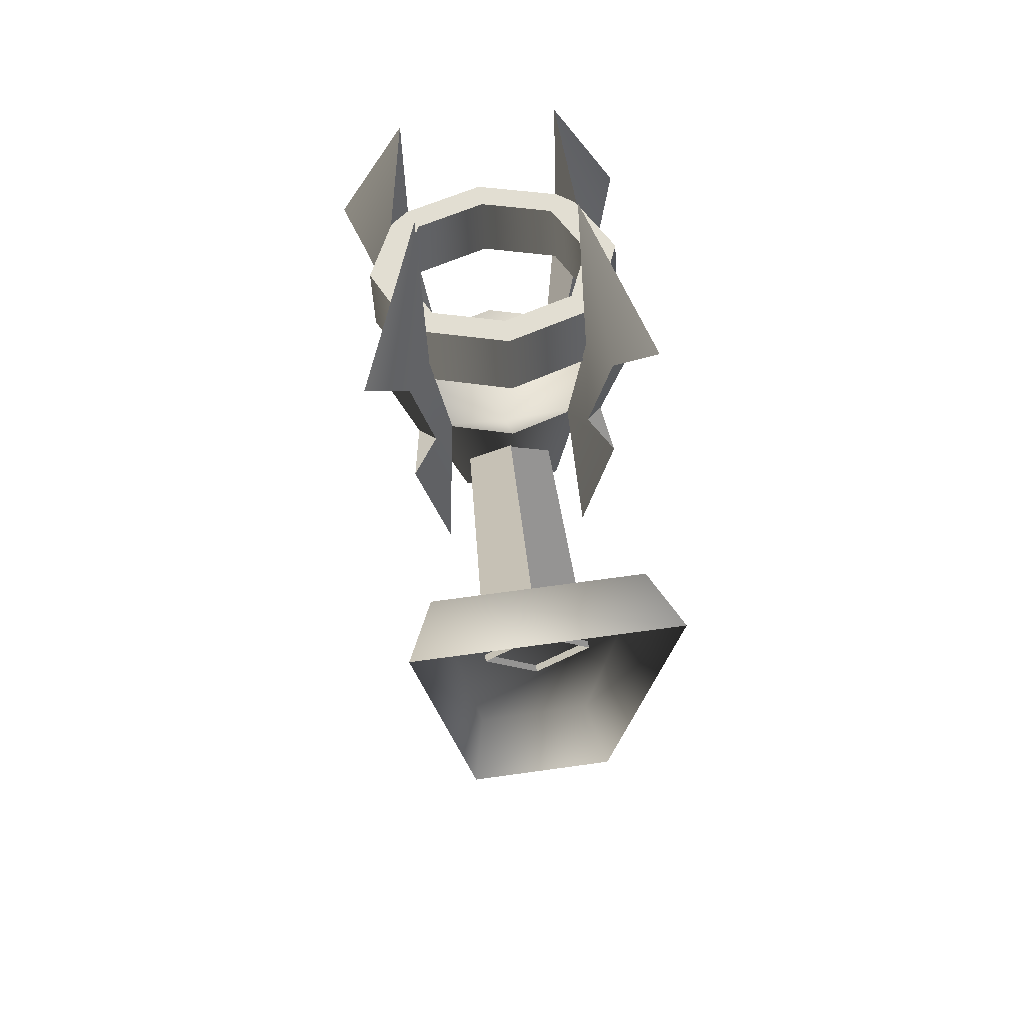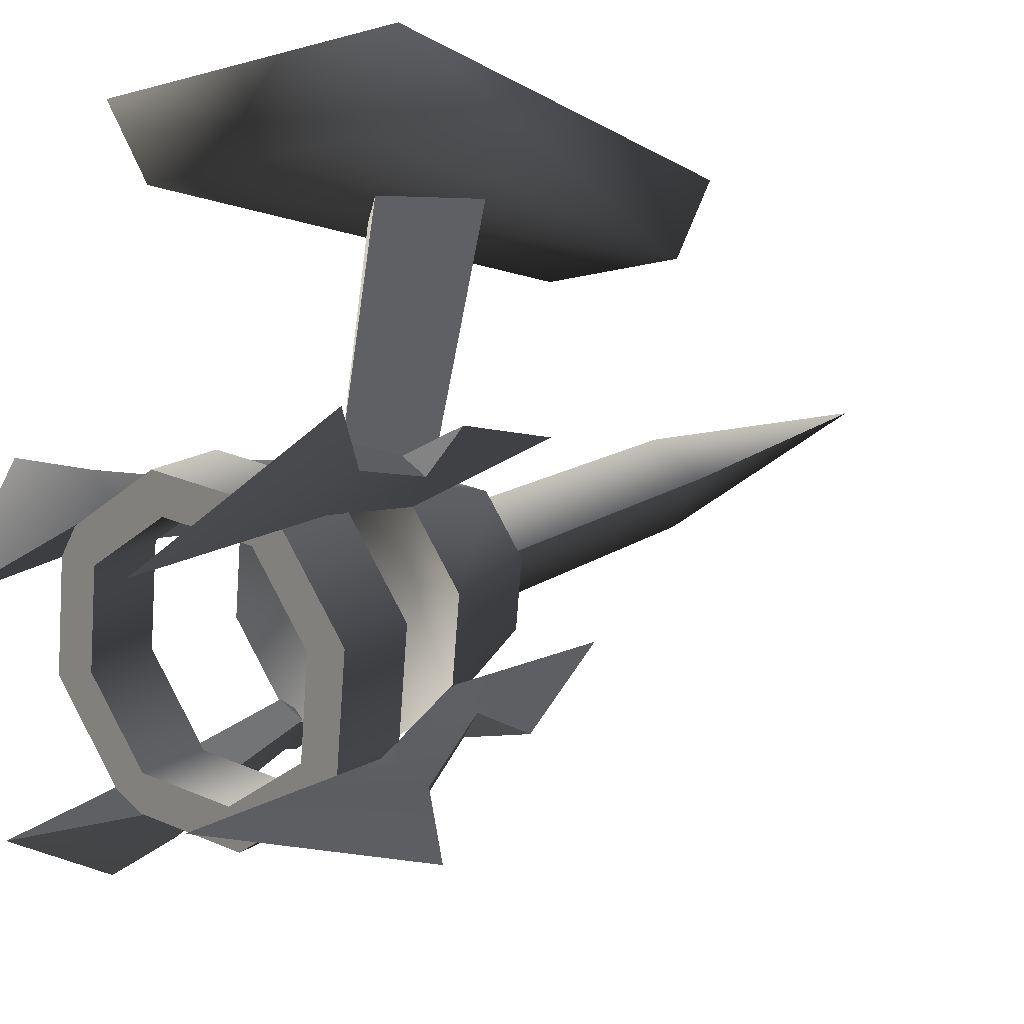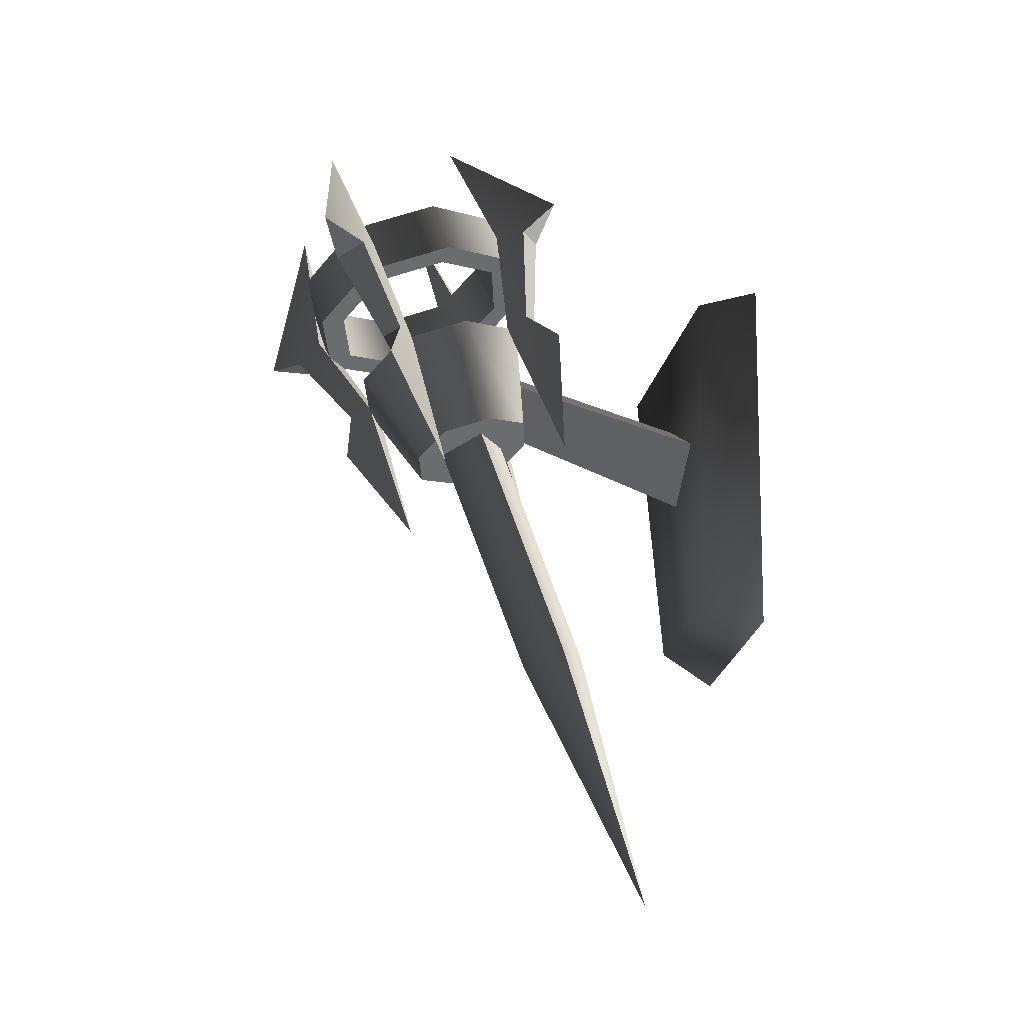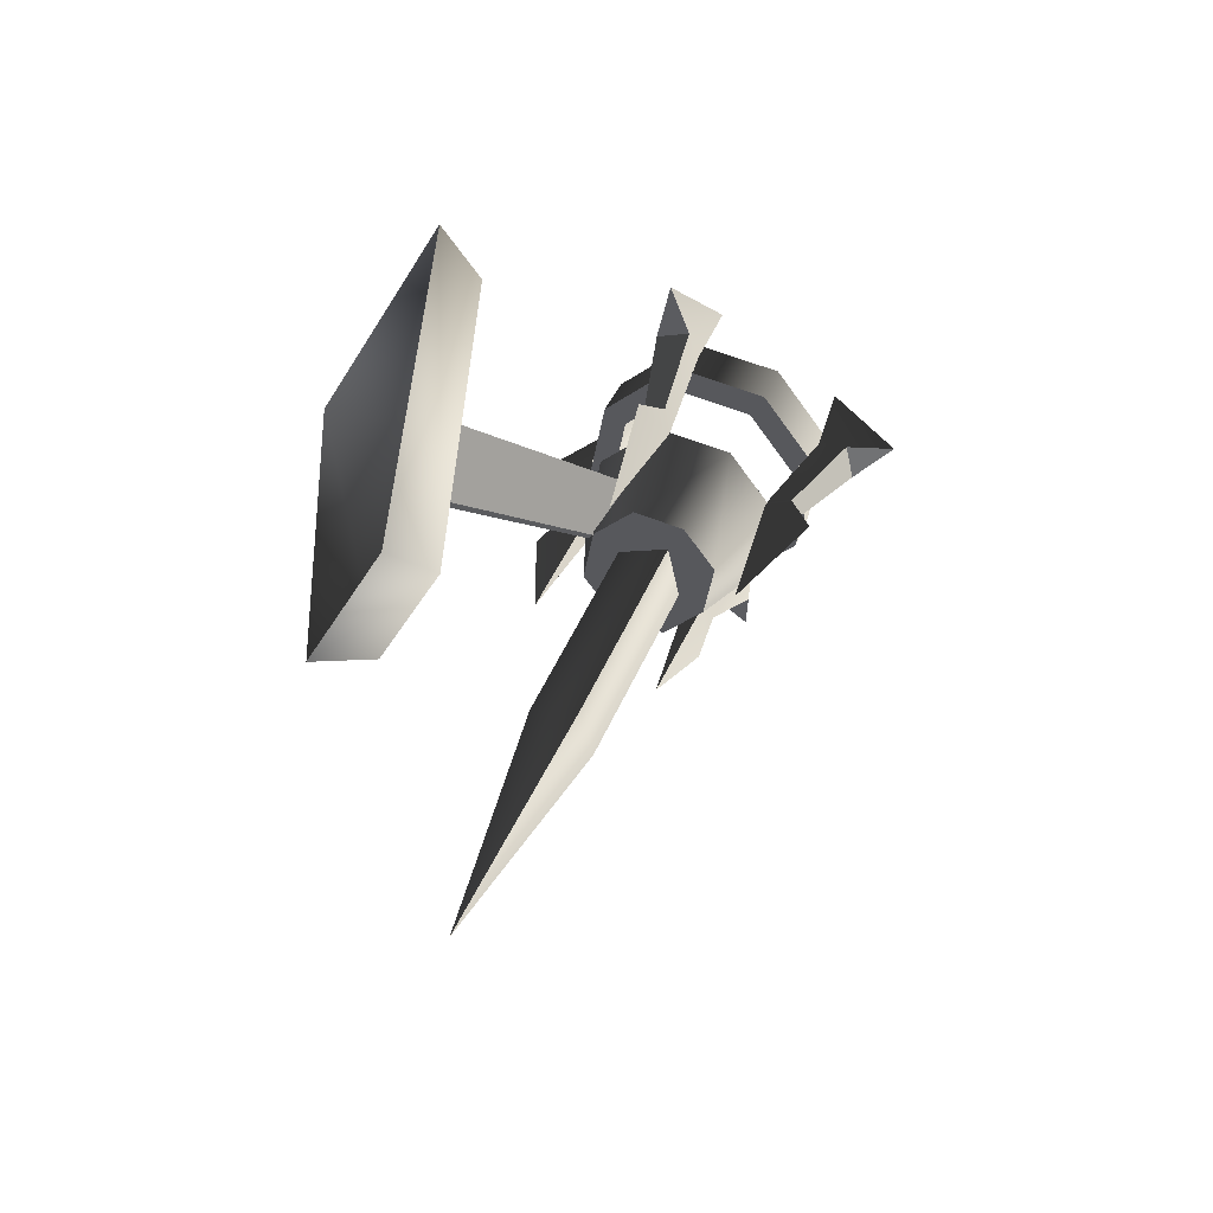
<metadata>
{"format":"obj","ext":"obj","renderer":"f3d","projection":"perspective","resolution":1024,"background":"white","views":[{"elev":66.1,"azim":-8.0,"up":"+Y"},{"elev":-9.1,"azim":-141.7,"up":"+Z"},{"elev":-34.3,"azim":-107.6,"up":"+Y"},{"elev":-47.0,"azim":59.8,"up":"+Y"}]}
</metadata>
<code>
v 0.1192 0.269 -0.353
v 0.1629 0.3092 -0.2406
v 0.1628 0.3847 -0.2677
v 0.1192 0.3445 -0.38
v 5.248e-08 0.2543 -0.3941
v 0.1192 0.269 -0.353
v 0.1192 0.3445 -0.38
v 5.606e-08 0.3298 -0.421
v -0.1192 0.269 -0.353
v -0.1192 0.3445 -0.38
v -0.1629 0.3092 -0.2406
v -0.1192 0.269 -0.353
v -0.1192 0.3445 -0.38
v -0.1628 0.3847 -0.2677
v 0.0901 0.3543 -0.3526
v 0.1192 0.3445 -0.38
v 0.1628 0.3847 -0.2677
v 5.606e-08 0.3298 -0.421
v 0.0901 0.3543 -0.3526
v 0.1628 0.3847 -0.2677
v 0.1231 0.3847 -0.2677
v 0.0901 0.3543 -0.3526
v 5.108e-08 0.3432 -0.3836
v 5.606e-08 0.3298 -0.421
v -0.0901 0.3543 -0.3526
v -0.0901 0.3543 -0.3526
v -0.1192 0.3445 -0.38
v 5.606e-08 0.3298 -0.421
v -0.1628 0.3847 -0.2677
v -0.0901 0.3543 -0.3526
v -0.1231 0.3847 -0.2677
v -0.1628 0.3847 -0.2677
v 0.1277 0.3092 -0.2406
v 0.0935 0.2777 -0.3287
v 0.0901 0.3543 -0.3526
v 0.1231 0.3847 -0.2677
v 0.0935 0.2777 -0.3287
v 4.807e-08 0.2662 -0.361
v 5.108e-08 0.3432 -0.3836
v 0.0901 0.3543 -0.3526
v -0.0901 0.3543 -0.3526
v -0.0935 0.2777 -0.3287
v -0.0935 0.2777 -0.3287
v -0.1277 0.3092 -0.2406
v -0.1231 0.3847 -0.2677
v -0.0901 0.3543 -0.3526
v 0.1629 0.3092 -0.2406
v 0.1192 0.269 -0.353
v 0.0935 0.2777 -0.3287
v 5.248e-08 0.2543 -0.3941
v 0.1629 0.3092 -0.2406
v 0.0935 0.2777 -0.3287
v 0.1277 0.3092 -0.2406
v 5.248e-08 0.2543 -0.3941
v 4.807e-08 0.2662 -0.361
v 0.0935 0.2777 -0.3287
v -0.0935 0.2777 -0.3287
v 5.248e-08 0.2543 -0.3941
v -0.1192 0.269 -0.353
v -0.0935 0.2777 -0.3287
v -0.1629 0.3092 -0.2406
v -0.1629 0.3092 -0.2406
v -0.1277 0.3092 -0.2406
v -0.0935 0.2777 -0.3287
v -0.1295 0.2022 -0.2026
v -0.0948 0.1703 -0.2918
v 2.264e-08 0.1114 -0.17
v 4.32e-08 0.1587 -0.3244
v 0.0948 0.1704 -0.2918
v 2.264e-08 0.1114 -0.17
v 0.0948 0.1704 -0.2918
v 0.1295 0.2022 -0.2026
v 0.1295 0.2022 -0.2026
v 0.0948 0.1704 -0.2918
v 0.0639 0.0412 -0.2127
v 0.0872 0.0627 -0.1525
v 0.0639 0.0412 -0.2127
v 0.0948 0.1704 -0.2918
v 4.32e-08 0.1587 -0.3244
v 3.125e-08 0.0333 -0.2347
v -0.0639 0.0412 -0.2127
v -0.0948 0.1703 -0.2918
v -0.1295 0.2022 -0.2026
v -0.0872 0.0627 -0.1525
v -0.0639 0.0412 -0.2127
v -0.0948 0.1703 -0.2918
v 0.0639 0.0412 -0.2127
v 3.125e-08 0.0333 -0.2347
v -0.0639 0.0412 -0.2127
v 0.0872 0.0627 -0.1525
v -0.0872 0.0627 -0.1525
v 0.1628 0.3847 -0.2677
v 0.1629 0.3092 -0.2406
v 0.1192 0.3498 -0.1283
v 0.1192 0.4251 -0.1556
v 0.1192 0.4251 -0.1556
v 0.1192 0.3498 -0.1283
v 1.161e-08 0.3646 -0.0872
v 1.525e-08 0.44 -0.1145
v -0.1192 0.3498 -0.1283
v -0.1192 0.4251 -0.1556
v -0.1192 0.4251 -0.1556
v -0.1192 0.3498 -0.1283
v -0.1629 0.3092 -0.2406
v -0.1628 0.3847 -0.2677
v 0.0901 0.4153 -0.1829
v 0.1231 0.3847 -0.2677
v 0.1628 0.3847 -0.2677
v 0.0901 0.4153 -0.1829
v 0.1628 0.3847 -0.2677
v 0.1192 0.4251 -0.1556
v 1.525e-08 0.44 -0.1145
v 1.525e-08 0.44 -0.1145
v 2.023e-08 0.4265 -0.1519
v 0.0901 0.4153 -0.1829
v -0.0901 0.4153 -0.1829
v -0.0901 0.4153 -0.1829
v 1.525e-08 0.44 -0.1145
v -0.1192 0.4251 -0.1556
v -0.1628 0.3847 -0.2677
v -0.1628 0.3847 -0.2677
v -0.1231 0.3847 -0.2677
v -0.0901 0.4153 -0.1829
v 0.0901 0.4153 -0.1829
v 0.0935 0.341 -0.1525
v 0.1277 0.3092 -0.2406
v 0.1231 0.3847 -0.2677
v 2.023e-08 0.4265 -0.1519
v 1.602e-08 0.3526 -0.1203
v 0.0935 0.341 -0.1525
v 0.0901 0.4153 -0.1829
v -0.0901 0.4153 -0.1829
v -0.0935 0.341 -0.1525
v -0.1231 0.3847 -0.2677
v -0.1277 0.3092 -0.2406
v -0.0935 0.341 -0.1525
v -0.0901 0.4153 -0.1829
v 0.0935 0.341 -0.1525
v 0.1192 0.3498 -0.1283
v 0.1629 0.3092 -0.2406
v 1.161e-08 0.3646 -0.0872
v 0.0935 0.341 -0.1525
v 0.1629 0.3092 -0.2406
v 0.1277 0.3092 -0.2406
v 1.161e-08 0.3646 -0.0872
v 0.0935 0.341 -0.1525
v 1.602e-08 0.3526 -0.1203
v -0.0935 0.341 -0.1525
v -0.0935 0.341 -0.1525
v -0.1192 0.3498 -0.1283
v 1.161e-08 0.3646 -0.0872
v -0.1629 0.3092 -0.2406
v -0.1629 0.3092 -0.2406
v -0.0935 0.341 -0.1525
v -0.1277 0.3092 -0.2406
v -0.1295 0.2022 -0.2026
v 2.264e-08 0.1114 -0.17
v -0.0948 0.2344 -0.1136
v 2.264e-08 0.1114 -0.17
v 0.1295 0.2022 -0.2026
v 0.0948 0.2344 -0.1136
v 1.077e-08 0.2462 -0.0809
v -0.0948 0.2344 -0.1136
v 0.1295 0.2022 -0.2026
v 0.0872 0.0627 -0.1525
v 0.0639 0.0844 -0.0923
v 0.0948 0.2344 -0.1136
v 0.0639 0.0844 -0.0923
v 9.361e-09 0.0924 -0.0703
v 1.077e-08 0.2462 -0.0809
v 0.0948 0.2344 -0.1136
v -0.0639 0.0844 -0.0923
v -0.0948 0.2344 -0.1136
v -0.1295 0.2022 -0.2026
v -0.0948 0.2344 -0.1136
v -0.0639 0.0844 -0.0923
v -0.0872 0.0627 -0.1525
v 0.0639 0.0844 -0.0923
v -0.0639 0.0844 -0.0923
v 9.361e-09 0.0924 -0.0703
v 0.0872 0.0627 -0.1525
v -0.0872 0.0627 -0.1525
v 0.1032 0.1632 -0.3197
v 0.1365 0.1134 -0.3153
v 0.1237 0.1701 -0.3004
v 0.0788 0.168 -0.2956
v 0.0993 0.175 -0.2763
v 0.096 -0.0345 -0.2191
v 0.1365 0.1134 -0.3153
v 0.096 -0.0345 -0.2191
v 0.0993 0.175 -0.2763
v 0.1237 0.1701 -0.3004
v 0.1345 0.3068 -0.3477
v 0.1644 0.2821 -0.3707
v 0.1007 0.4953 -0.4145
v 0.1877 0.2925 -0.4341
v 0.1016 0.2957 -0.3787
v 0.1007 0.4953 -0.4145
v 0.1345 0.3068 -0.3477
v 0.1644 0.2821 -0.3707
v 0.1877 0.2925 -0.4341
v 0.1315 0.271 -0.4016
v 0.1345 0.3068 -0.3477
v 0.0993 0.175 -0.2763
v 0.0788 0.168 -0.2956
v 0.1016 0.2957 -0.3787
v 0.1032 0.1632 -0.3197
v 0.1237 0.1701 -0.3004
v 0.1644 0.2821 -0.3707
v 0.1315 0.271 -0.4016
v 0.0788 0.168 -0.2956
v 0.096 -0.0345 -0.2191
v 0.1365 0.1134 -0.3153
v 0.1032 0.1632 -0.3197
v 0.1016 0.2957 -0.3787
v 0.1315 0.271 -0.4016
v 0.1007 0.4953 -0.4145
v 0.1877 0.2925 -0.4341
v 0.1234 0.2398 -0.1065
v 0.1361 0.2056 -0.0588
v 0.1029 0.2468 -0.0872
v 0.0991 0.2282 -0.1282
v 0.0785 0.2351 -0.1089
v 0.0956 0.0303 -0.0388
v 0.1361 0.2056 -0.0588
v 0.0956 0.0303 -0.0388
v 0.0785 0.2351 -0.1089
v 0.1029 0.2468 -0.0872
v 0.1012 0.3865 -0.1259
v 0.1311 0.382 -0.0925
v 0.1002 0.5633 -0.2254
v 0.1873 0.4193 -0.0811
v 0.1341 0.3754 -0.1569
v 0.1002 0.5633 -0.2254
v 0.1012 0.3865 -0.1259
v 0.1311 0.382 -0.0925
v 0.1873 0.4193 -0.0811
v 0.164 0.3709 -0.1235
v 0.1012 0.3865 -0.1259
v 0.0785 0.2351 -0.1089
v 0.0991 0.2282 -0.1282
v 0.1341 0.3754 -0.1569
v 0.1234 0.2398 -0.1065
v 0.1029 0.2468 -0.0872
v 0.1311 0.382 -0.0925
v 0.164 0.3709 -0.1235
v 0.0991 0.2282 -0.1282
v 0.0956 0.0303 -0.0388
v 0.1361 0.2056 -0.0588
v 0.1234 0.2398 -0.1065
v 0.1341 0.3754 -0.1569
v 0.164 0.3709 -0.1235
v 0.1002 0.5633 -0.2254
v 0.1873 0.4193 -0.0811
v -0.1032 0.2467 -0.0874
v -0.1365 0.2055 -0.0591
v -0.1237 0.2397 -0.1067
v -0.0788 0.235 -0.1091
v -0.0993 0.2281 -0.1284
v -0.096 0.0302 -0.0392
v -0.1365 0.2055 -0.0591
v -0.096 0.0302 -0.0392
v -0.0993 0.2281 -0.1284
v -0.1237 0.2397 -0.1067
v -0.1345 0.3753 -0.1573
v -0.1644 0.3708 -0.1238
v -0.1006 0.5631 -0.2258
v -0.1877 0.4192 -0.0815
v -0.1016 0.3864 -0.1263
v -0.1006 0.5631 -0.2258
v -0.1345 0.3753 -0.1573
v -0.1644 0.3708 -0.1238
v -0.1877 0.4192 -0.0815
v -0.1315 0.3819 -0.0929
v -0.1345 0.3753 -0.1573
v -0.0993 0.2281 -0.1284
v -0.0788 0.235 -0.1091
v -0.1016 0.3864 -0.1263
v -0.1032 0.2467 -0.0874
v -0.1237 0.2397 -0.1067
v -0.1644 0.3708 -0.1238
v -0.1315 0.3819 -0.0929
v -0.0788 0.235 -0.1091
v -0.096 0.0302 -0.0392
v -0.1365 0.2055 -0.0591
v -0.1032 0.2467 -0.0874
v -0.1016 0.3864 -0.1263
v -0.1315 0.3819 -0.0929
v -0.1006 0.5631 -0.2258
v -0.1877 0.4192 -0.0815
v -0.1234 0.17 -0.3007
v -0.1361 0.1133 -0.3157
v -0.1029 0.1631 -0.32
v -0.0991 0.1749 -0.2765
v -0.0785 0.1679 -0.2958
v -0.0956 -0.0346 -0.2195
v -0.1361 0.1133 -0.3157
v -0.0956 -0.0346 -0.2195
v -0.0785 0.1679 -0.2958
v -0.1029 0.1631 -0.32
v -0.1012 0.2956 -0.379
v -0.1311 0.2708 -0.402
v -0.1002 0.4952 -0.4148
v -0.1873 0.2923 -0.4345
v -0.1341 0.3067 -0.3481
v -0.1002 0.4952 -0.4148
v -0.1012 0.2956 -0.379
v -0.1311 0.2708 -0.402
v -0.1873 0.2923 -0.4345
v -0.164 0.282 -0.371
v -0.1012 0.2956 -0.379
v -0.0785 0.1679 -0.2958
v -0.0991 0.1749 -0.2765
v -0.1341 0.3067 -0.3481
v -0.1234 0.17 -0.3007
v -0.1029 0.1631 -0.32
v -0.1311 0.2708 -0.402
v -0.164 0.282 -0.371
v -0.0991 0.1749 -0.2765
v -0.0956 -0.0346 -0.2195
v -0.1361 0.1133 -0.3157
v -0.1234 0.17 -0.3007
v -0.1341 0.3067 -0.3481
v -0.164 0.282 -0.371
v -0.1002 0.4952 -0.4148
v -0.1873 0.2923 -0.4345
v -0.0032 0.2139 -0.0812
v -0.0032 0.1673 0.182
v -0.0742 0.0963 0.1817
v -0.0566 0.1606 -0.1183
v -0.0032 0.2139 -0.0812
v 0.0501 0.1606 -0.1183
v 0.0677 0.0963 0.1817
v -0.0032 0.1673 0.182
v -0.0032 0.1072 -0.1185
v -0.0032 0.0253 0.1815
v 0.0677 0.0963 0.1817
v 0.0501 0.1606 -0.1183
v -0.0032 0.1072 -0.1185
v -0.0566 0.1606 -0.1183
v -0.0742 0.0963 0.1817
v -0.0032 0.0253 0.1815
v 0.0453 -0.281 -0.0296
v 0.0486 0.0691 -0.1554
v 2.672e-08 0.0529 -0.2007
v 9.614e-09 -0.2962 -0.0722
v -1.281e-08 -0.631 0.0962
v 2.672e-08 0.0529 -0.2007
v -0.0486 0.0691 -0.1554
v -0.0453 -0.281 -0.0296
v 9.614e-09 -0.2962 -0.0722
v -1.281e-08 -0.631 0.0962
v 1.467e-08 0.0854 -0.1102
v 0.0486 0.0691 -0.1554
v 0.0453 -0.281 -0.0296
v -1.731e-09 -0.2656 0.013
v -1.281e-08 -0.631 0.0962
v -0.0453 -0.281 -0.0296
v -0.0486 0.0691 -0.1554
v 1.467e-08 0.0854 -0.1102
v -1.731e-09 -0.2656 0.013
v -1.281e-08 -0.631 0.0962
v -0.0817 -0.191 0.1729
v 0.0752 -0.191 0.1729
v 0.1324 0.3211 0.1729
v -0.1389 0.3211 0.1729
v 0.0752 -0.191 0.1729
v 0.0961 -0.2192 0.2546
v 0.1686 0.3389 0.2546
v 0.1324 0.3211 0.1729
v -0.0817 -0.191 0.1729
v -0.1389 0.3211 0.1729
v -0.175 0.3389 0.2546
v -0.1026 -0.2192 0.2546
v 0.1686 0.3389 0.2546
v -0.175 0.3389 0.2546
v -0.1389 0.3211 0.1729
v 0.1324 0.3211 0.1729
v 0.0752 -0.191 0.1729
v -0.0817 -0.191 0.1729
v -0.1026 -0.2192 0.2546
v 0.0961 -0.2192 0.2546
g Torch_01_(13)_6445_44
f 1 3 2
f 1 4 3
f 5 7 6
f 5 8 7
f 9 8 5
f 9 10 8
f 11 13 12
f 11 14 13
f 15 17 16
f 15 16 18
f 19 21 20
f 22 24 23
f 25 23 24
f 26 28 27
f 26 27 29
f 30 32 31
f 33 35 34
f 33 36 35
f 37 39 38
f 37 40 39
f 38 39 41
f 38 41 42
f 43 45 44
f 43 46 45
f 47 49 48
f 50 48 49
f 51 53 52
f 54 56 55
f 54 55 57
f 58 60 59
f 61 59 60
f 62 64 63
f 65 67 66
f 67 68 66
f 67 69 68
f 70 72 71
f 73 75 74
f 73 76 75
f 77 79 78
f 77 80 79
f 79 80 81
f 79 81 82
f 83 85 84
f 83 86 85
f 87 89 88
f 90 89 87
f 90 91 89
f 92 94 93
f 92 95 94
f 96 98 97
f 96 99 98
f 99 100 98
f 99 101 100
f 102 104 103
f 102 105 104
f 106 108 107
f 109 111 110
f 112 111 109
f 113 115 114
f 116 113 114
f 117 119 118
f 120 119 117
f 121 123 122
f 124 126 125
f 124 127 126
f 128 130 129
f 128 131 130
f 132 128 129
f 132 129 133
f 134 136 135
f 134 137 136
f 138 140 139
f 141 138 139
f 142 144 143
f 145 147 146
f 148 147 145
f 149 151 150
f 152 149 150
f 153 155 154
f 156 158 157
f 159 161 160
f 159 162 161
f 159 163 162
f 164 166 165
f 164 167 166
f 168 170 169
f 168 171 170
f 170 172 169
f 170 173 172
f 174 176 175
f 174 177 176
f 178 180 179
f 179 181 178
f 179 182 181
f 183 185 184
f 186 188 187
f 189 191 190
f 189 192 191
f 192 193 191
f 192 194 193
f 195 193 194
f 195 194 196
f 197 199 198
f 200 202 201
f 203 205 204
f 203 206 205
f 207 209 208
f 207 210 209
f 211 213 212
f 211 214 213
f 214 211 215
f 214 215 216
f 217 216 215
f 217 218 216
f 219 221 220
f 222 224 223
f 225 227 226
f 225 228 227
f 228 229 227
f 228 230 229
f 231 229 230
f 231 230 232
f 233 235 234
f 236 238 237
f 239 241 240
f 239 242 241
f 243 245 244
f 243 246 245
f 247 249 248
f 247 250 249
f 250 247 251
f 250 251 252
f 253 252 251
f 253 254 252
f 255 257 256
f 258 260 259
f 261 263 262
f 261 264 263
f 264 265 263
f 264 266 265
f 267 265 266
f 267 266 268
f 269 271 270
f 272 274 273
f 275 277 276
f 275 278 277
f 279 281 280
f 279 282 281
f 283 285 284
f 283 286 285
f 286 283 287
f 286 287 288
f 289 288 287
f 289 290 288
f 291 293 292
f 294 296 295
f 297 299 298
f 297 300 299
f 300 301 299
f 300 302 301
f 303 301 302
f 303 302 304
f 305 307 306
f 308 310 309
f 311 313 312
f 311 314 313
f 315 317 316
f 315 318 317
f 319 321 320
f 319 322 321
f 322 319 323
f 322 323 324
f 325 324 323
f 325 326 324
f 327 329 328
f 327 330 329
f 331 333 332
f 331 334 333
f 335 337 336
f 335 338 337
f 339 341 340
f 339 342 341
f 343 345 344
f 343 346 345
f 347 346 343
f 348 350 349
f 348 351 350
f 352 350 351
f 353 355 354
f 353 356 355
f 357 355 356
f 358 360 359
f 358 361 360
f 362 361 358
f 363 365 364
f 363 366 365
f 367 369 368
f 367 370 369
f 371 373 372
f 371 374 373
f 375 377 376
f 375 378 377
f 379 381 380
f 379 382 381

</code>
